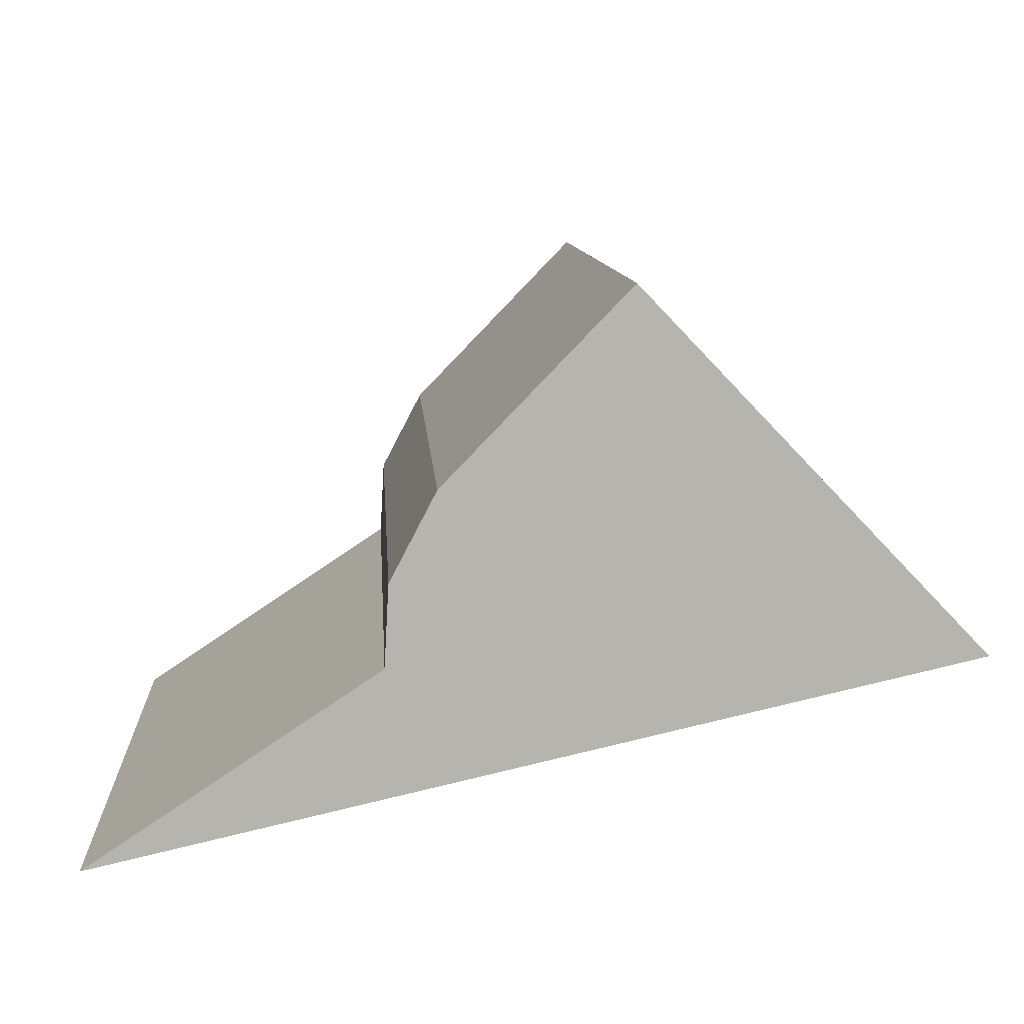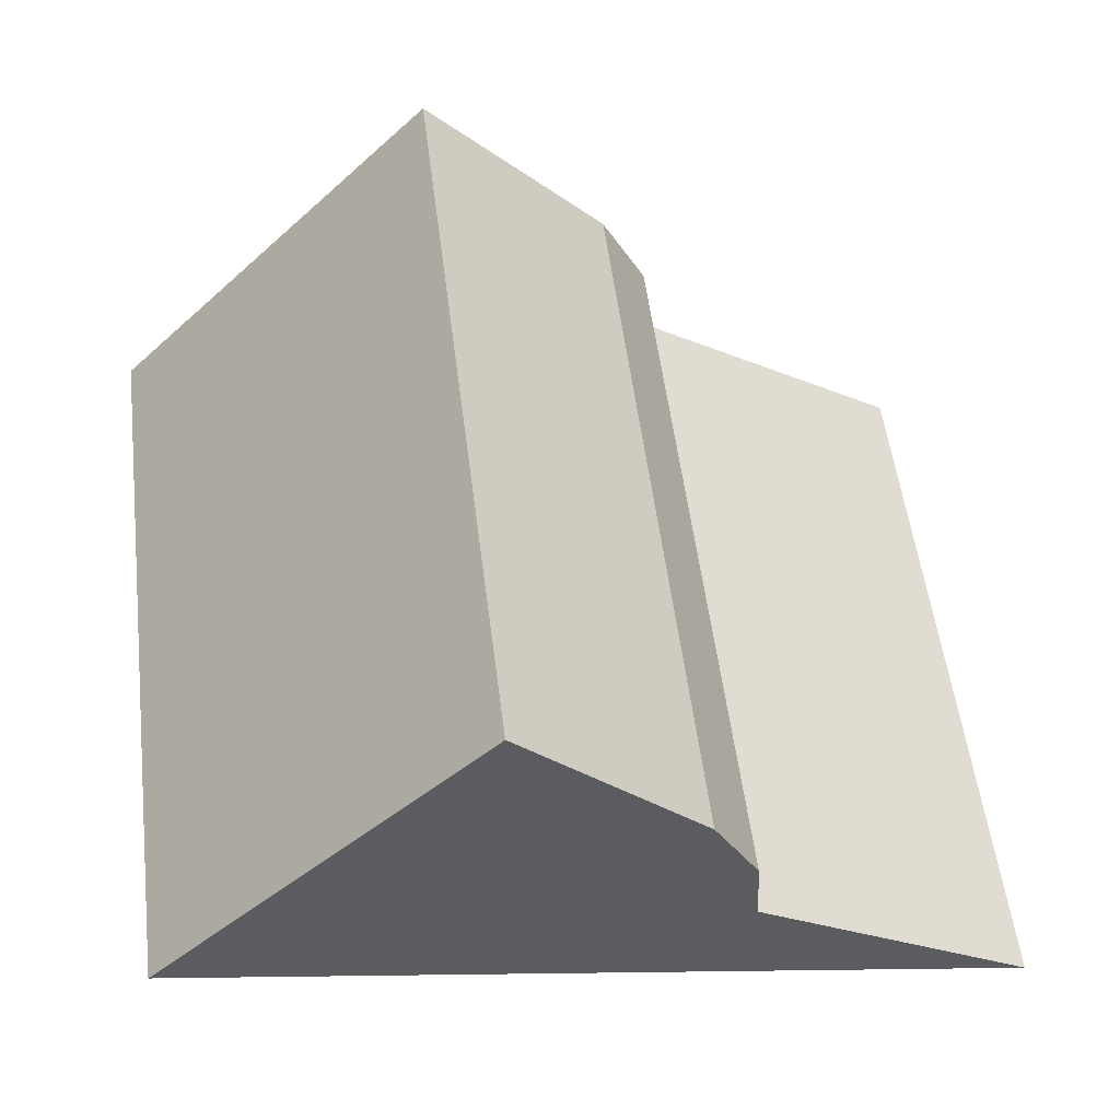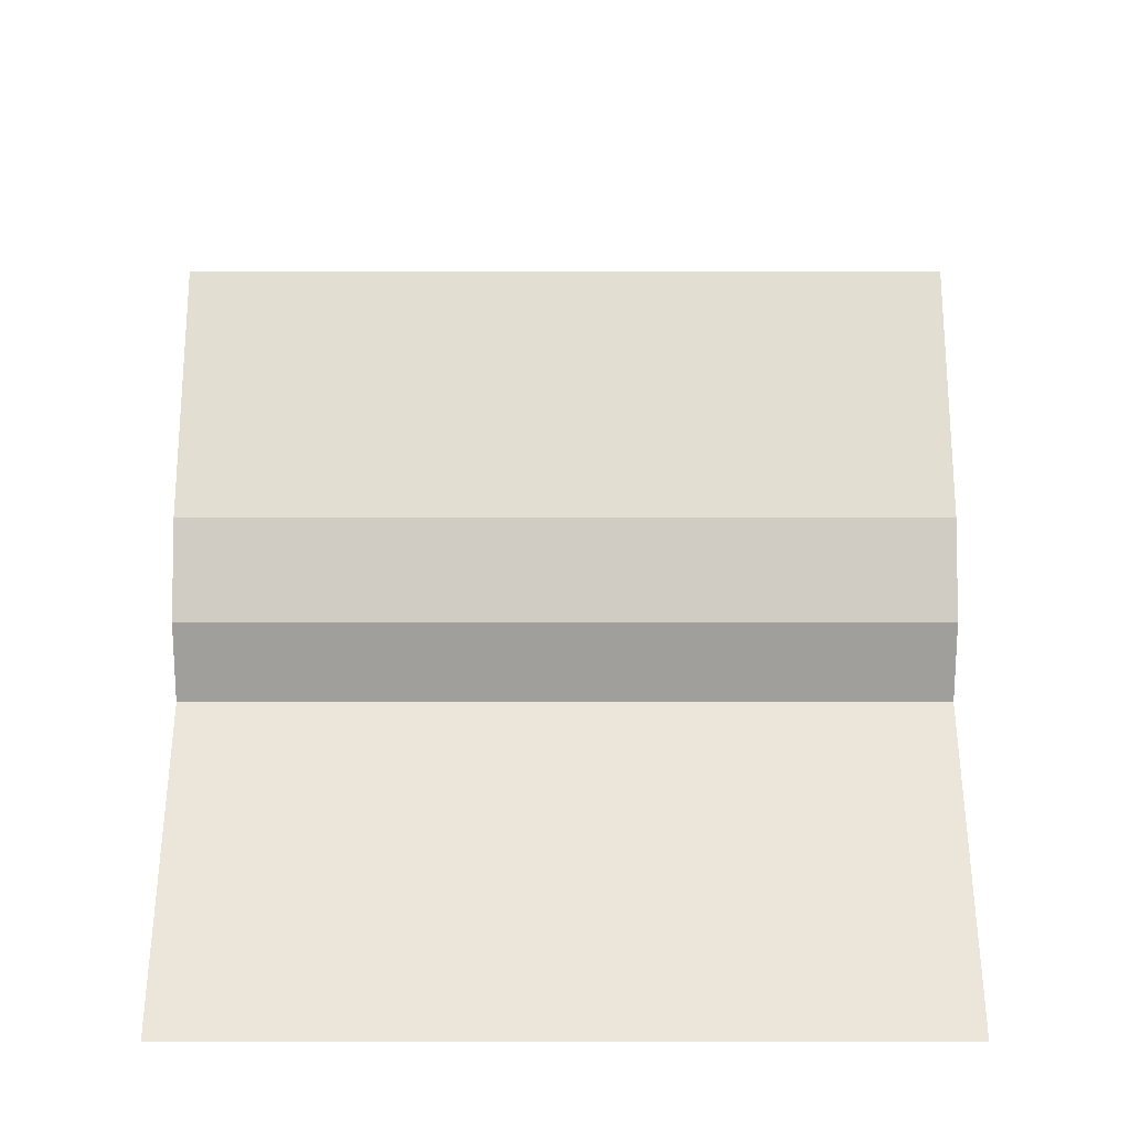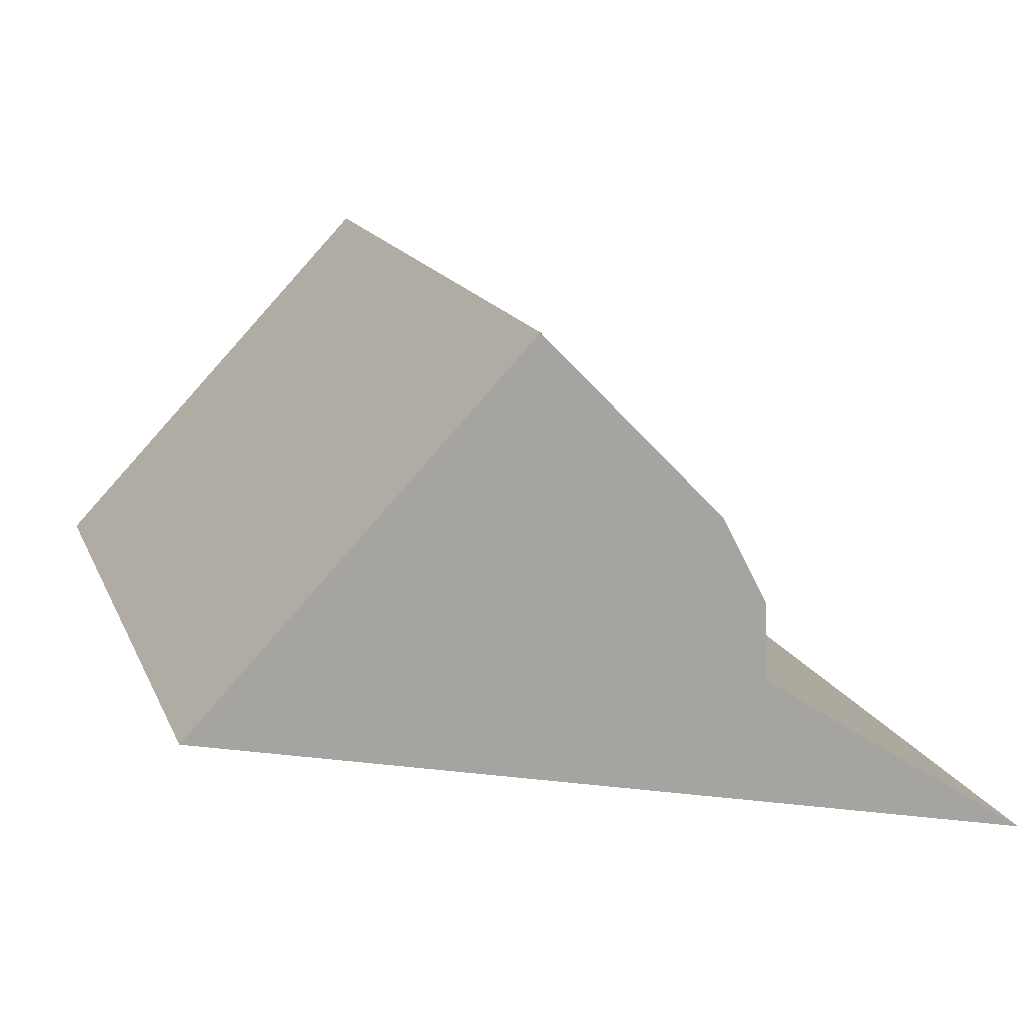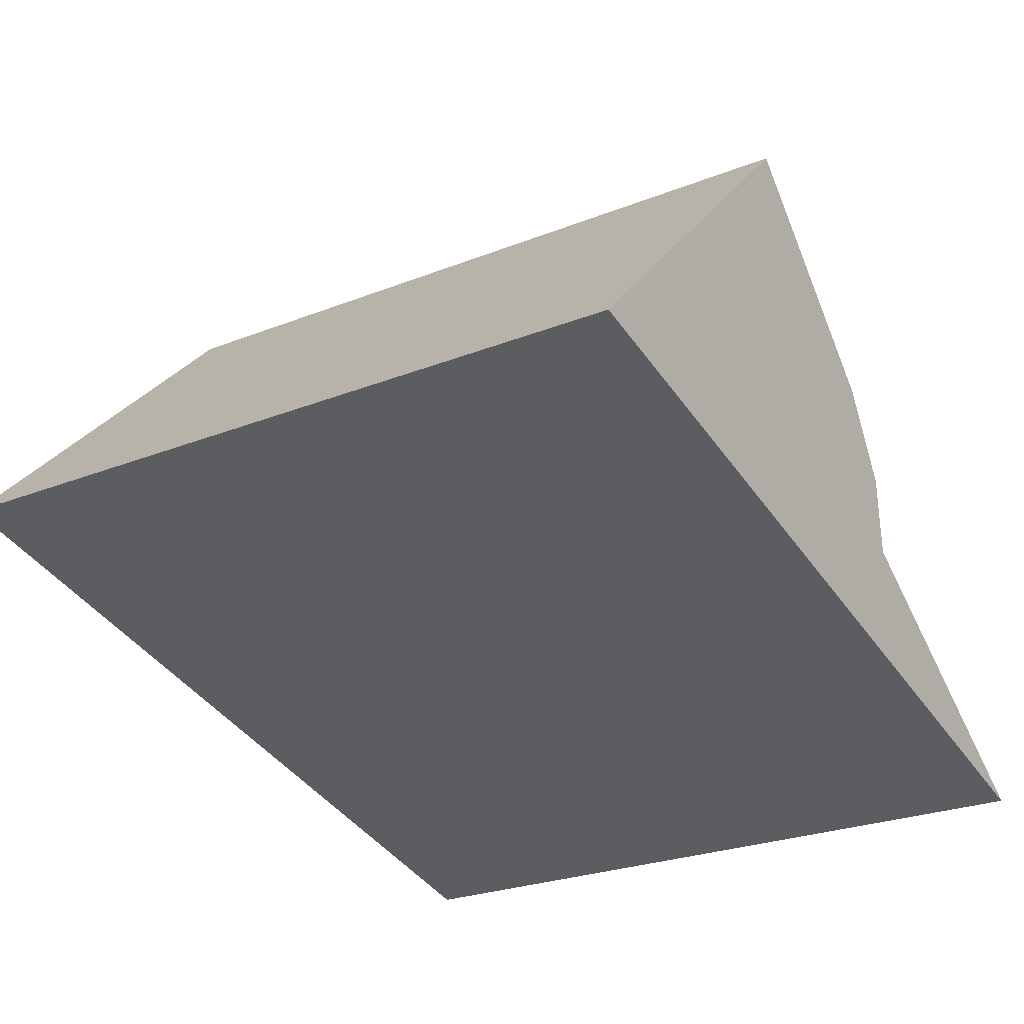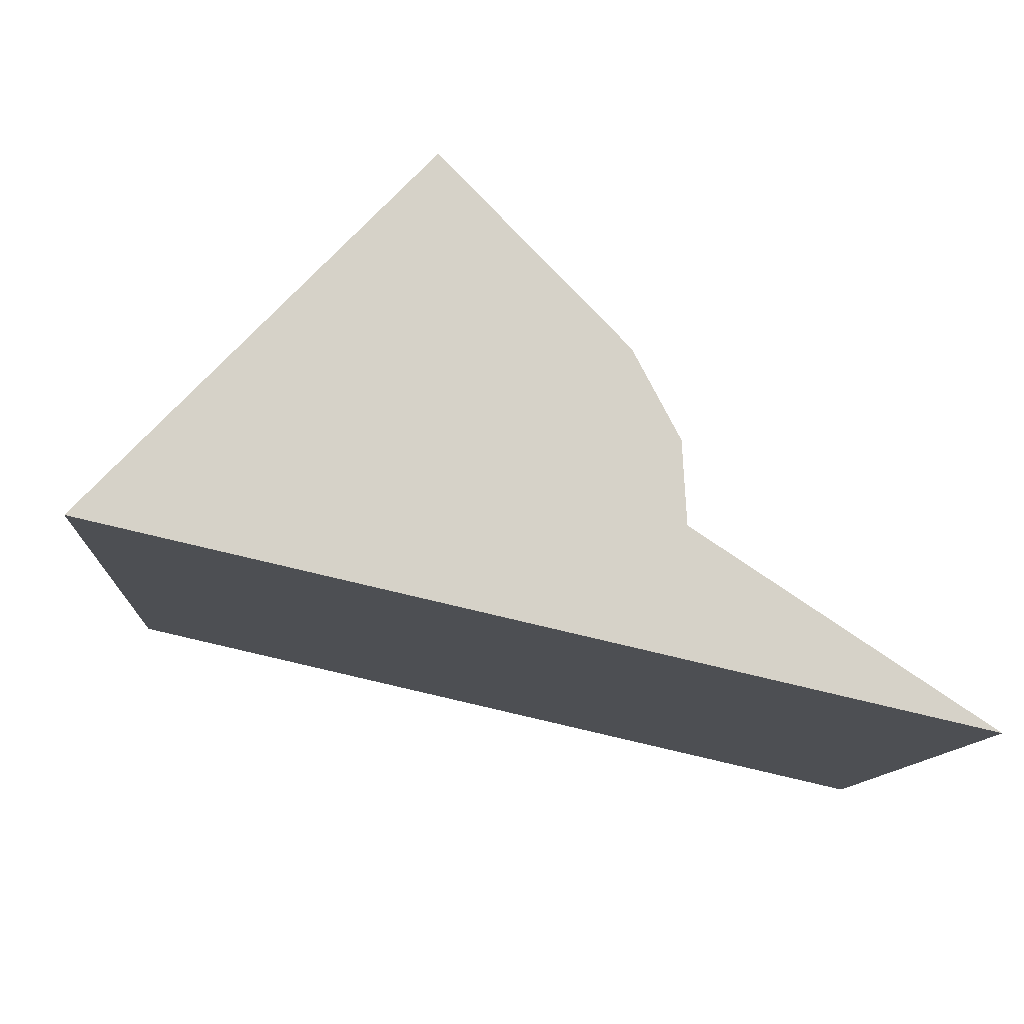
<metadata>
{"format":"obj","ext":"obj","renderer":"f3d","projection":"perspective","resolution":1024,"background":"white","views":[{"elev":9.8,"azim":176.4,"up":"+Z"},{"elev":54.4,"azim":-7.1,"up":"+Z"},{"elev":21.9,"azim":90.0,"up":"+Z"},{"elev":15.8,"azim":-17.7,"up":"+Z"},{"elev":-25.8,"azim":-57.7,"up":"+Z"},{"elev":-11.1,"azim":-3.2,"up":"+Z"}]}
</metadata>
<code>
v  6.662 5.715 -1.508
v  0 5.715 3.499e-16
v  4.433 5.715 -0.028
v  4.399 5.715 0.599
v  4.044 5.715 1.277
v  2.626 5.715 2.743
v  4.044 -7.819e-17 1.277
v  4.399 -3.668e-17 0.599
v  4.433 1.715e-18 -0.028
v  6.662 9.234e-17 -1.508
v  2.626 -1.68e-16 2.743
v  0 0 0
g defaultobject
f 1 2 3
f 4 3 2
f 5 4 2
f 6 5 2
f 7 4 5
f 4 7 8
f 9 1 3
f 1 9 10
f 11 5 6
f 5 11 7
f 8 3 4
f 3 8 9
f 10 2 1
f 2 10 12
f 12 6 2
f 6 12 11
f 9 12 10
f 12 9 8
f 12 8 7
f 12 7 11

</code>
